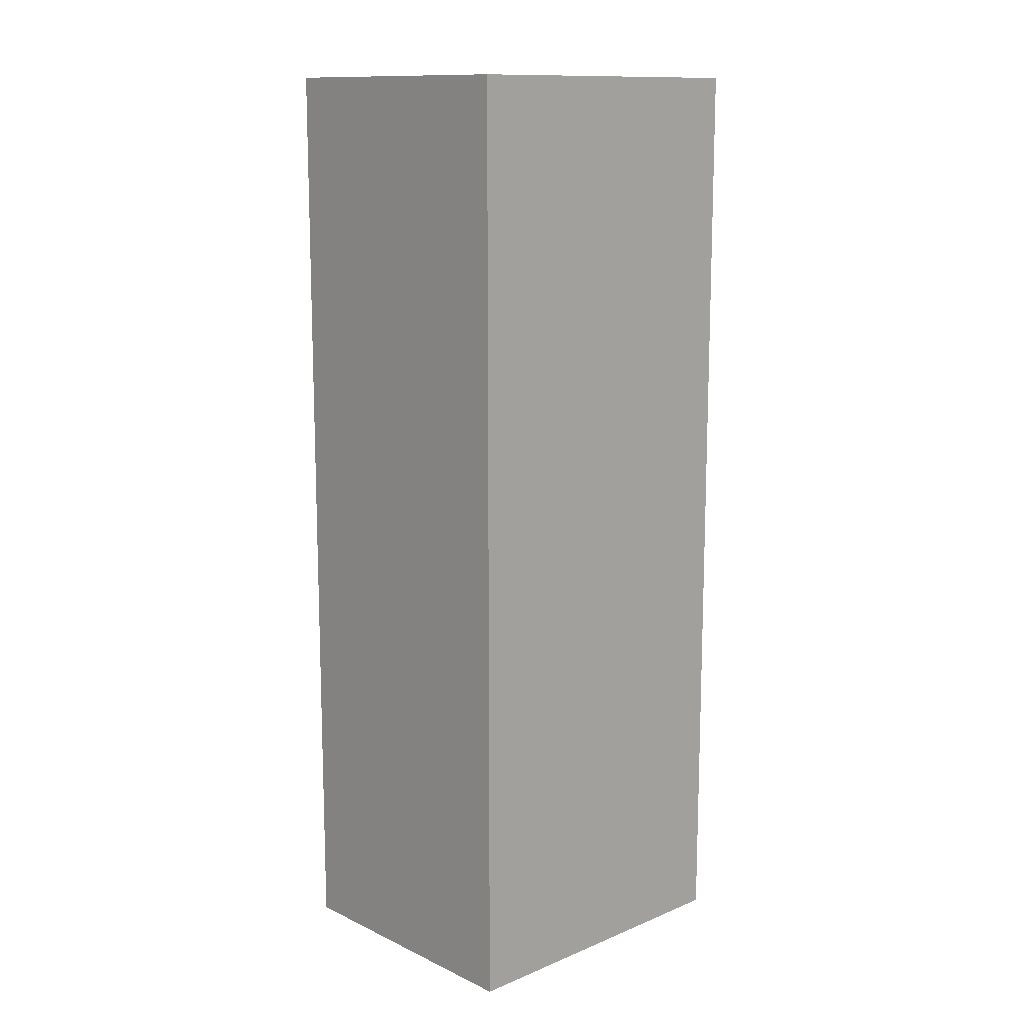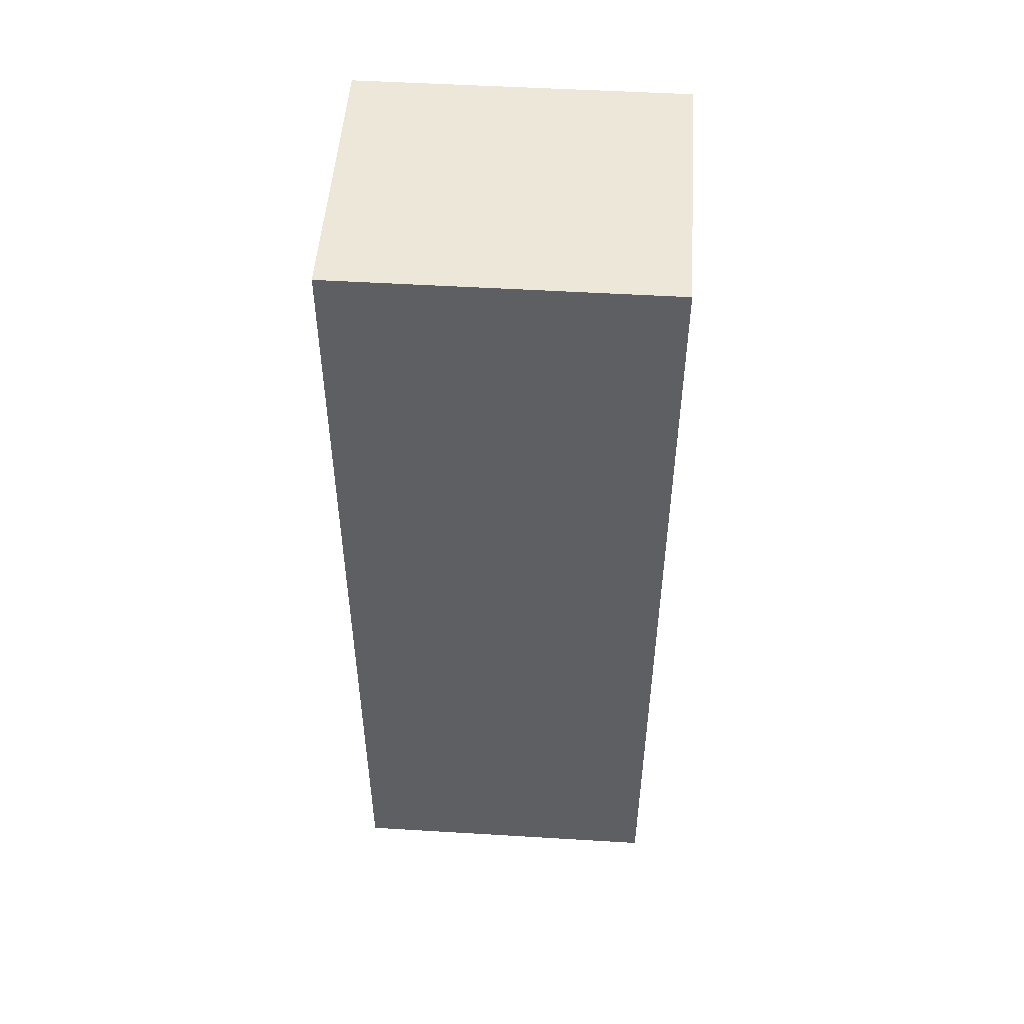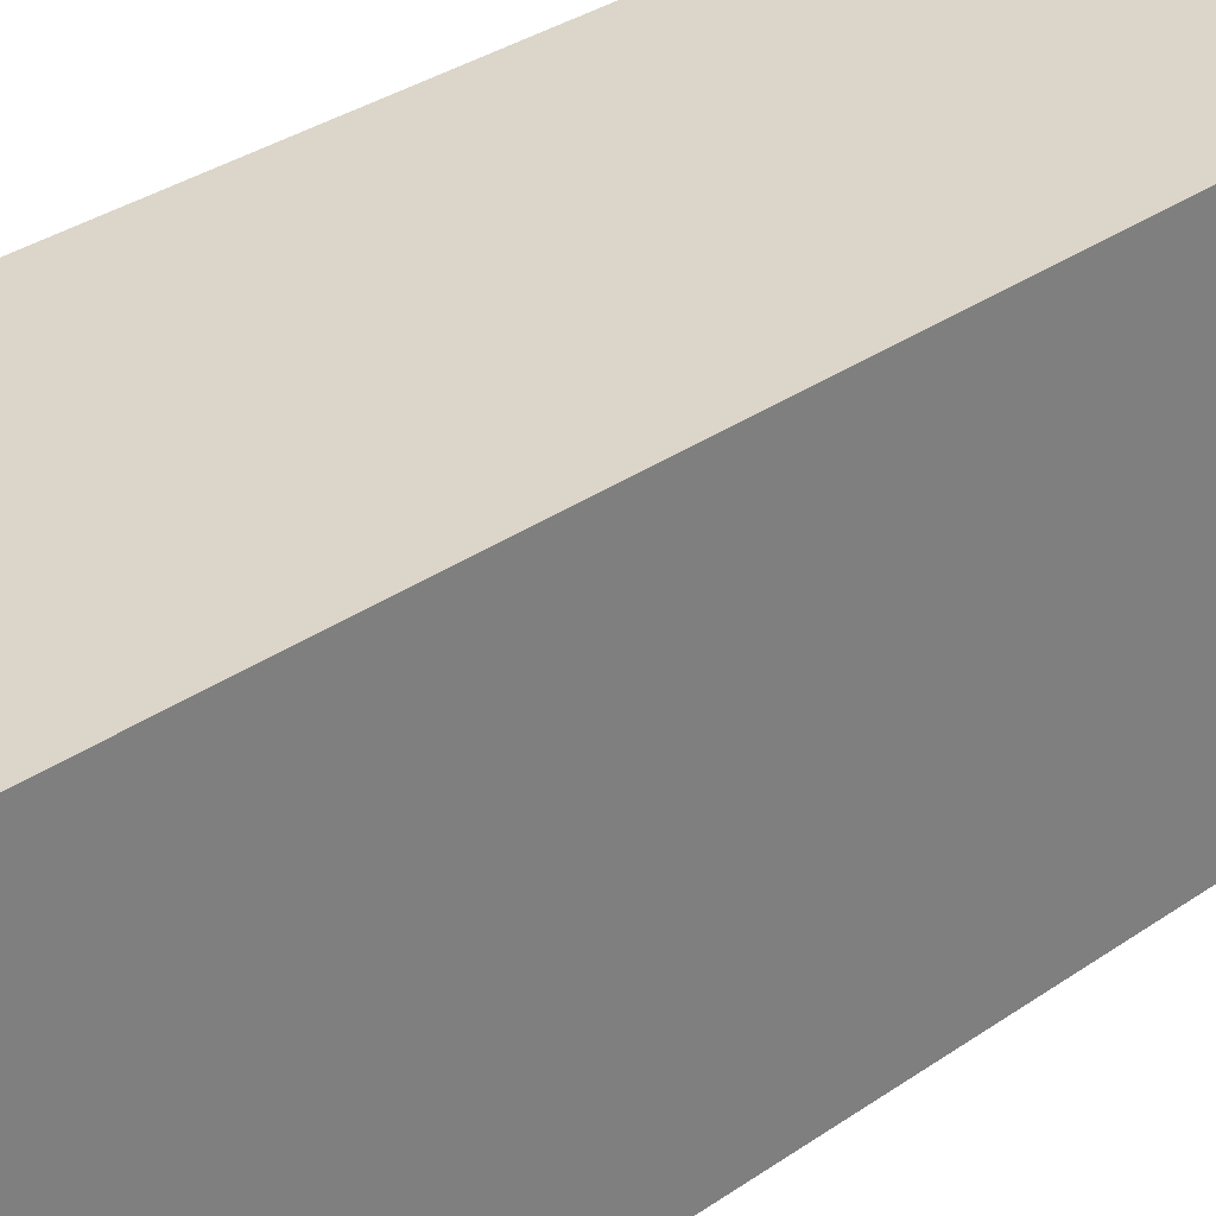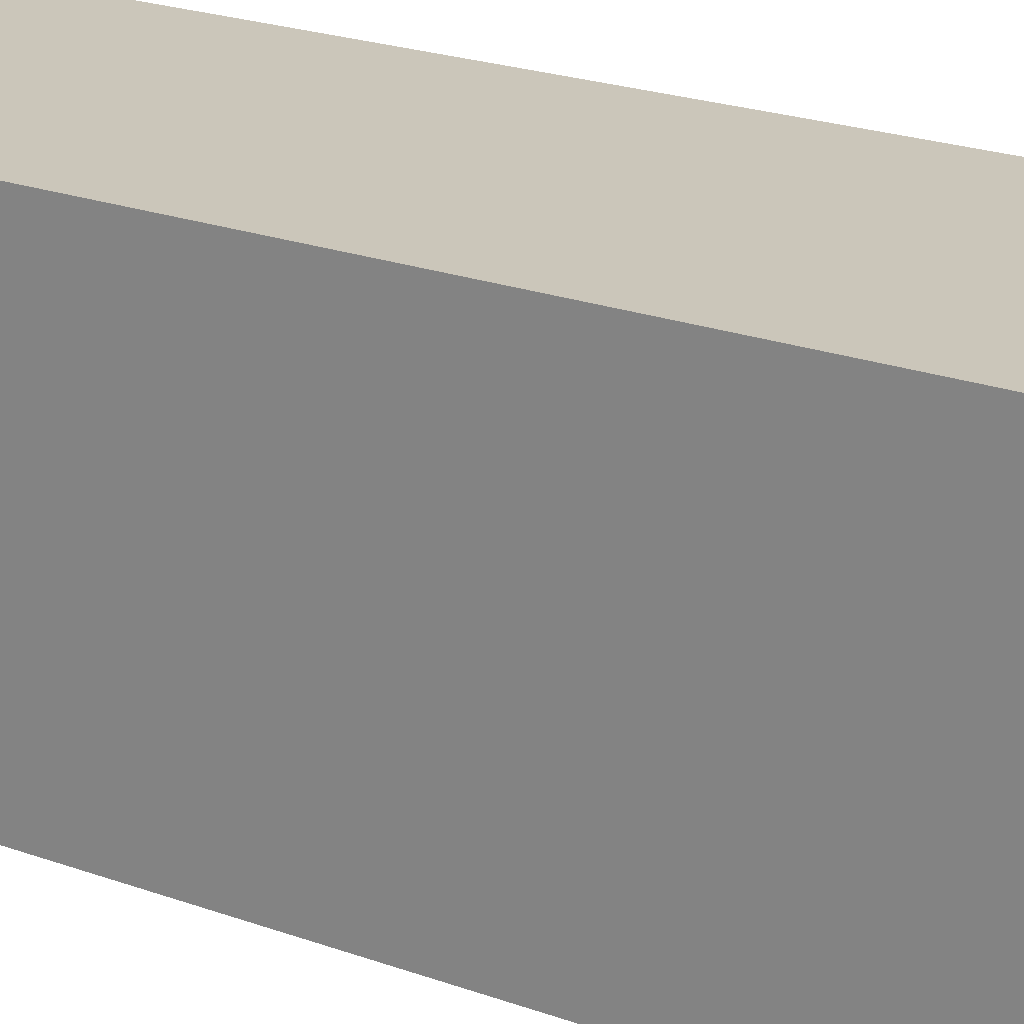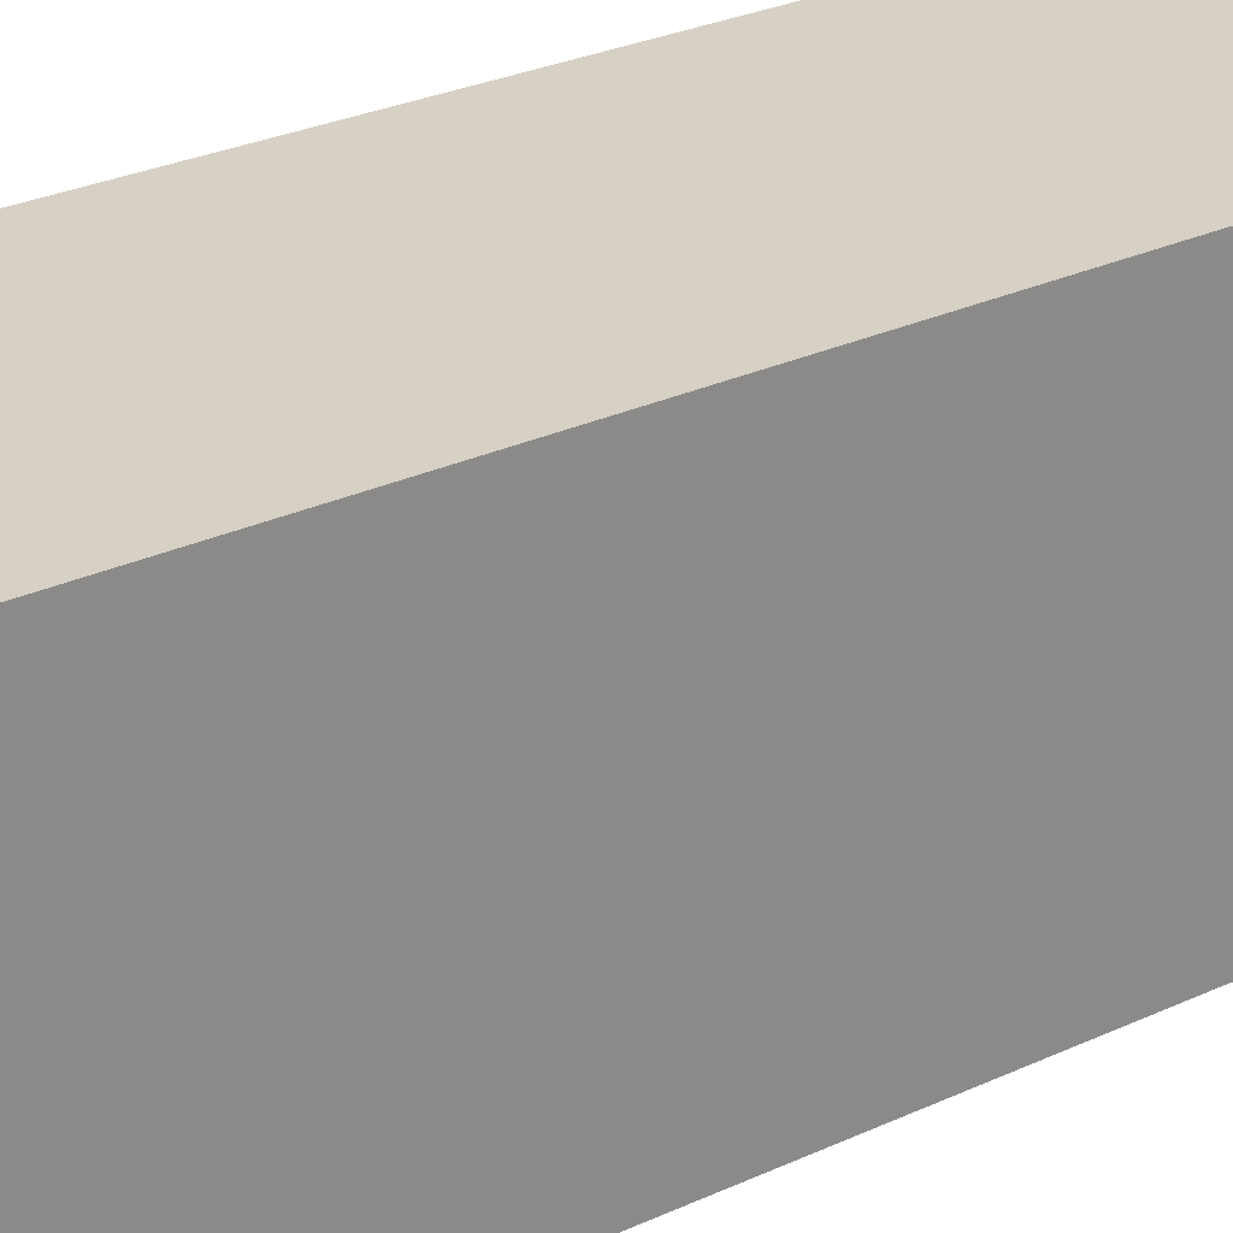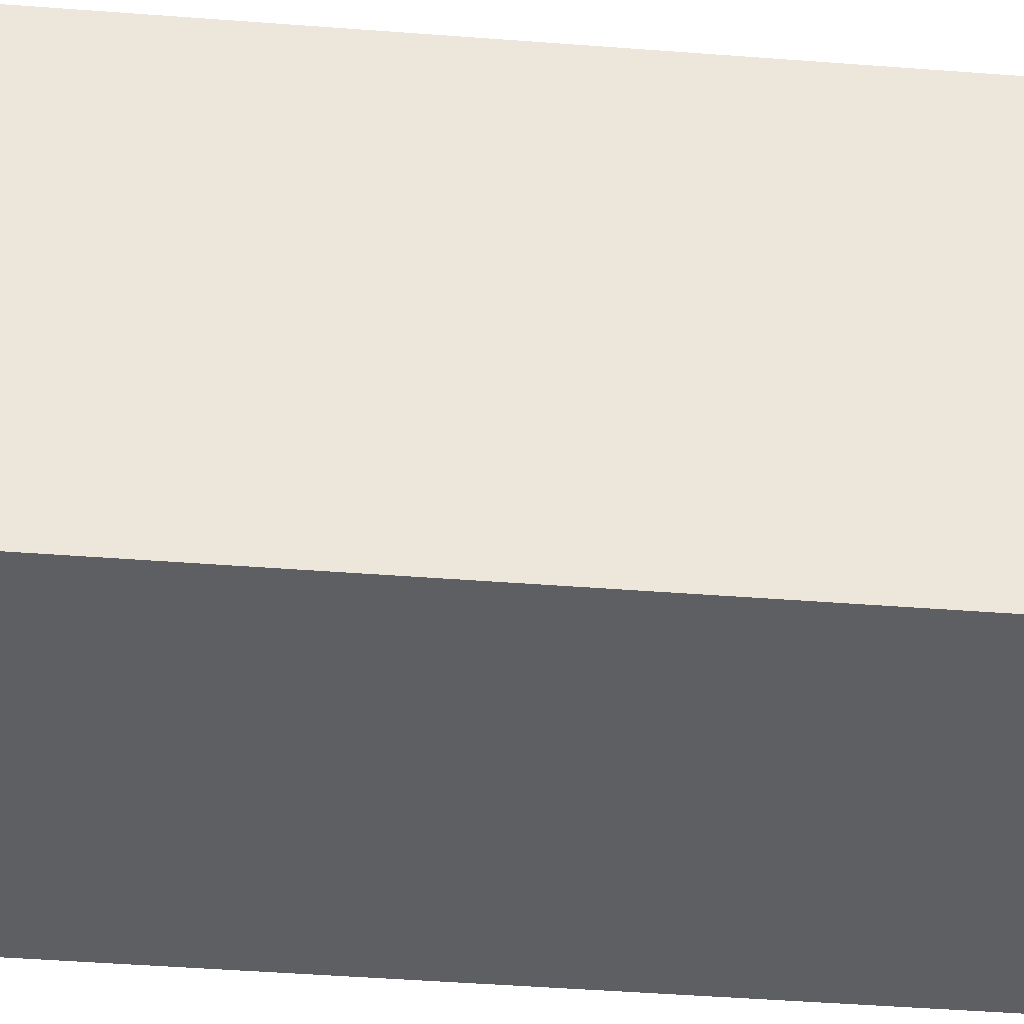
<metadata>
{"format":"obj","ext":"obj","renderer":"f3d","projection":"perspective","resolution":1024,"background":"white","views":[{"elev":12.7,"azim":-133.2,"up":"+Z"},{"elev":50.2,"azim":-86.2,"up":"+Z"},{"elev":30.1,"azim":-136.1,"up":"+Y"},{"elev":21.2,"azim":123.5,"up":"+Y"},{"elev":26.7,"azim":-126.4,"up":"+Y"},{"elev":-41.6,"azim":-95.4,"up":"+Y"}]}
</metadata>
<code>
v -88 1600 256
v -40 1656 256
v -88 1656 256
v -40 1600 256
v -88 1656 96
v -40 1600 96
v -88 1600 96
v -40 1656 96
f 1 2 3
f 1 4 2
f 5 6 7
f 5 8 6
f 4 7 6
f 4 1 7
f 3 8 5
f 3 2 8
f 2 6 8
f 2 4 6
f 1 5 7
f 1 3 5

</code>
